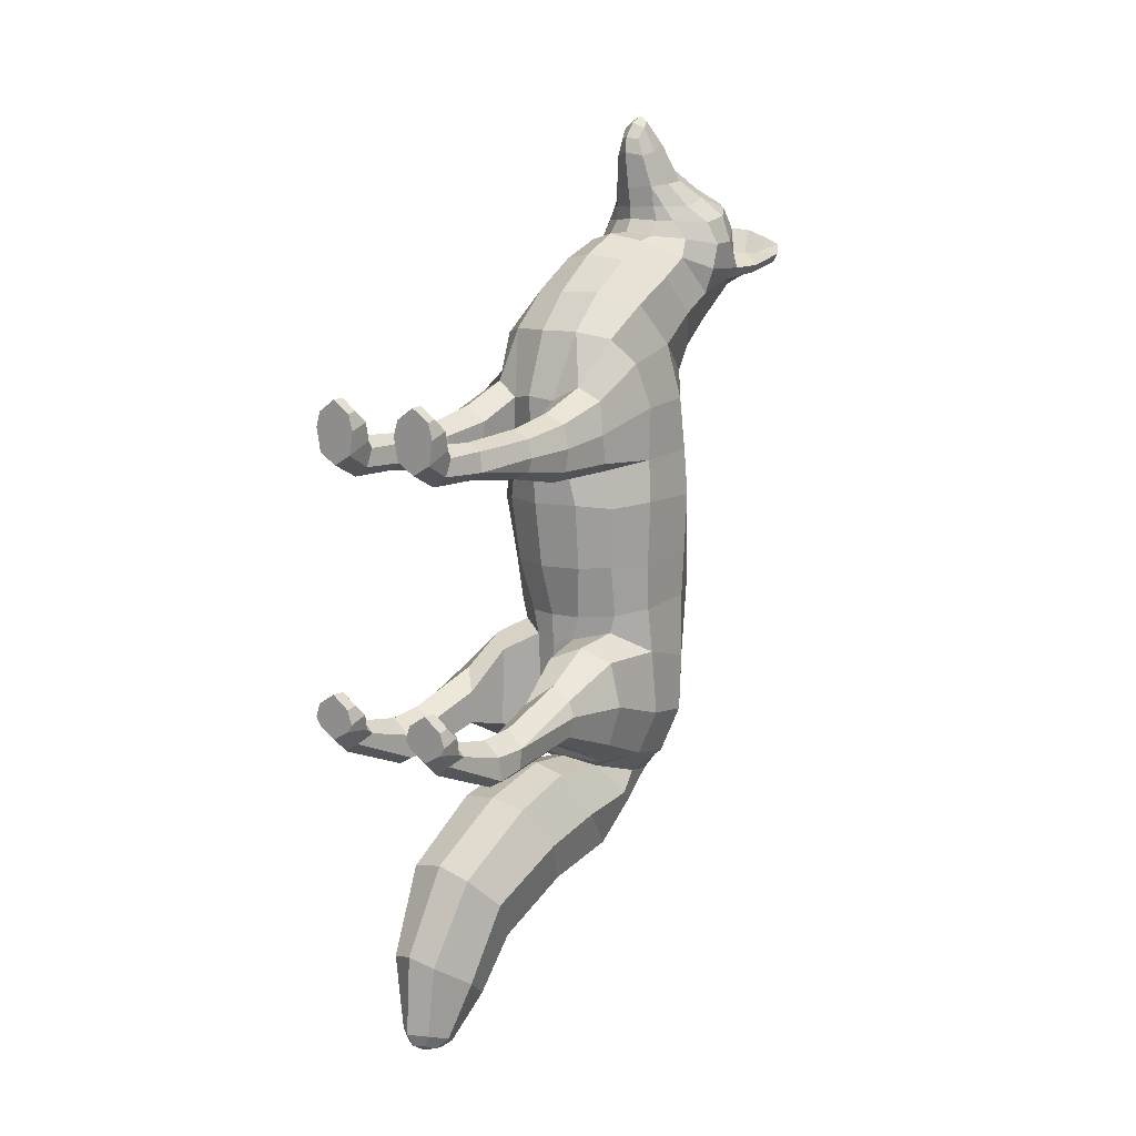
<metadata>
{"format":"obj","ext":"obj","renderer":"f3d","projection":"perspective","resolution":1024,"background":"white","views":[{"elev":11.1,"azim":40.9,"up":"+Z"}]}
</metadata>
<code>
g default
v 0 2.714 -1.651
v 0 1.862 -1.413
v 0 0.3728 -3.219
v 0 0.6025 -3.213
v 0 0.4797 -3.234
v 0 0.272 -3.155
v 0 0.2199 -3.057
v 0 1.587 -2.367
v 0 1.099 -1.559
v 0 2.074 -2.165
v 0 1.565 -1.402
v 0 2.476 -1.861
v 0 1.796 -1.312
v 0 2.969 1.26
v 0 1.65 1.719
v 0 2.94 0.8739
v 0 1.536 0.7924
v 0 1.503 1.27
v 0 3.017 -0.6983
v 0 1.758 -0.5501
v 0 2.837 -1.455
v 0 2.951 0.5271
v 0 1.565 0.5029
v 0 2.999 -0.2343
v 0 1.748 -0.3294
v 0 2.979 0.1252
v 0 1.63 0.04209
v 0 1.824 -1.394
v 0 2.587 2.694
v 0 2.719 3.202
v 0 2.56 3.048
v 0 2.635 3.156
v 0 2.548 2.944
v 0 2.865 3.038
v 0 3.282 2.715
v 0 3.594 2.154
v 0 2.387 2.37
v 0 3.256 1.668
v 0 2.142 2.233
v 0 1.851 1.978
v 0 2.616 2.472
v 0 3.568 2.398
v 0 3.031 1.448
v 0 3.475 2.59
v 0 3.016 2.852
v 0 2.61 2.553
v 0 0.8297 -2.934
v 0 1.07 -2.623
v 0 0.5588 -1.921
v 0 0.2494 -2.498
v 0 3.498 1.919
v 0 2.563 2.376
v 0 2.904 1.14
v 0 2.951 -1.133
v -0.1932 2.584 -1.631
v -0.216 1.991 -1.478
v -0.2515 2.363 -1.589
v -0.06726 0.4742 -3.217
v -0.09118 0.5683 -3.189
v -0.1663 0.4577 -3.12
v -0.09759 0.3918 -3.189
v -0.1216 0.3039 -3.064
v -0.07932 0.3121 -3.152
v -0.3989 1.3 -1.883
v -0.2713 1.495 -2.191
v -0.2711 1.119 -1.599
v -0.3558 1.769 -1.771
v -0.254 2.023 -2.064
v -0.233 1.574 -1.452
v -0.2155 2.362 -1.825
v -0.323 2.185 -1.708
v -0.2623 2.736 -1.451
v -0.1439 1.81 -1.302
v -0.3068 1.905 -1.416
v -0.4902 2.144 -1.362
v -0.4871 2.444 1.597
v -0.3061 2.814 1.376
v -0.2712 1.692 1.719
v -0.4752 1.825 1.669
v -0.564 1.993 1.491
v -0.3357 2.835 0.8654
v -0.5486 2.573 0.8409
v -0.5993 2.102 0.8094
v -0.4337 1.787 0.7457
v -0.2411 1.619 0.7963
v -0.3679 1.603 1.347
v -0.1756 1.551 1.244
v -0.2904 2.906 -0.6959
v -0.5093 2.615 -0.7091
v -0.5863 2.168 -0.5923
v -0.3967 1.921 -0.4414
v -0.1637 1.78 -0.5004
v -0.4235 2.489 -1.428
v -0.5738 0 -0.896
v -0.4332 0 -0.9718
v -0.2926 0 -0.896
v -0.5293 0.2666 -0.968
v -0.4332 0.2666 -0.8923
v -0.3371 0.2666 -0.968
v -0.3371 0.1255 -1.014
v -0.4332 0.1102 -1.08
v -0.5293 0.1255 -1.006
v -0.4332 0.564 -0.9377
v -0.3094 0.5778 -1.042
v -0.3235 0.6155 -1.215
v -0.4332 0.6161 -1.278
v -0.5429 0.6161 -1.215
v -0.4378 0.7997 -0.9012
v -0.2985 0.7995 -0.9912
v -0.2985 0.7425 -1.201
v -0.4378 0.7961 -1.254
v -0.5422 0.7939 -1.171
v -0.5563 1.288 -0.7935
v -0.4096 1.296 -0.7041
v -0.2605 1.167 -0.8411
v -0.2801 1.188 -1.074
v -0.4058 1.308 -1.121
v -0.54 1.308 -1.058
v -0.2591 0 -0.8417
v -0.4332 0 -0.7944
v -0.6073 0 -0.8417
v -0.2956 0 -0.7451
v -0.3161 0.09117 -0.7337
v -0.4332 0 -0.6584
v -0.4332 0.09117 -0.6579
v -0.5708 0 -0.7451
v -0.5503 0.09117 -0.7337
v -0.296 0.1606 -0.8083
v -0.2959 0.1763 -0.9138
v -0.4332 0.1776 -0.8607
v -0.4332 0.1554 -0.7273
v -0.5705 0.1763 -0.9291
v -0.5704 0.1606 -0.8083
v -0.5035 0 0.9847
v -0.3643 0 0.9089
v -0.2252 0 0.9847
v -0.4604 0.245 1.008
v -0.3643 0.245 1.084
v -0.2682 0.245 1.008
v -0.2682 0.1954 0.8857
v -0.3643 0.1801 0.8147
v -0.4604 0.1954 0.888
v -0.4695 0.5039 1.024
v -0.3643 0.5039 1.075
v -0.2802 0.5039 1.011
v -0.2649 0.5039 0.8814
v -0.3643 0.5039 0.8212
v -0.4868 0.5039 0.8864
v -0.4929 0.948 1.062
v -0.3604 0.9538 1.12
v -0.2553 0.952 1.021
v -0.2557 0.9481 0.8428
v -0.3806 0.9417 0.7813
v -0.4994 0.9387 0.8405
v -0.5149 1.278 1.131
v -0.367 1.269 1.199
v -0.2262 1.287 1.092
v -0.2524 1.303 0.7915
v -0.4071 1.294 0.7227
v -0.5301 1.282 0.8082
v -0.1917 0 1.149
v -0.3643 0 1.208
v -0.537 0 1.149
v -0.2267 0 1.257
v -0.2472 0.07759 1.274
v -0.3643 0 1.344
v -0.3643 0.07759 1.35
v -0.5019 0 1.257
v -0.4814 0.07759 1.274
v -0.2271 0.1545 1.192
v -0.227 0.1775 1.066
v -0.3643 0.1788 1.134
v -0.3643 0.1493 1.273
v -0.5016 0.1775 1.066
v -0.5015 0.1545 1.192
v -0.3388 2.866 0.5207
v -0.563 2.594 0.5069
v -0.6091 2.11 0.5087
v -0.5066 1.819 0.4828
v -0.3015 1.649 0.5061
v -0.3196 2.913 -0.237
v -0.5165 2.598 -0.2494
v -0.5552 2.16 -0.2829
v -0.438 1.922 -0.3113
v -0.2128 1.788 -0.3303
v -0.3267 2.901 0.1165
v -0.5428 2.592 0.1036
v -0.5808 2.12 0.0664
v -0.4524 1.864 0.05389
v -0.2796 1.711 0.04293
v -0.2161 2.779 2.721
v -0.1528 2.696 2.951
v -0.1116 2.607 2.92
v -0.2239 2.723 2.556
v -0.3413 2.851 2.557
v -0.3597 3.304 2.02
v -0.4272 2.683 2.199
v -0.4999 2.956 2.114
v -0.4534 2.93 1.939
v -0.4551 2.456 2.07
v -0.2514 3.171 1.73
v -0.1692 3.554 2.17
v -0.0868 2.658 3.117
v -0.07504 2.607 3.036
v -0.1586 2.652 2.699
v -0.2253 2.458 2.321
v -0.2571 2.218 2.192
v -0.2949 2.74 2.456
v -0.4601 2.931 2.446
v -0.4464 3.318 2.106
v -0.2149 3.515 2.389
v -0.5216 3.727 2.198
v -0.3936 3.783 2.308
v -0.4877 3.722 2.134
v -0.3689 3.792 2.26
v -0.4501 3.83 2.266
v -0.4284 3.839 2.217
v -0.3732 3.673 2.204
v -0.578 1.713 -0.597
v -0.3984 1.6 -0.494
v -0.2222 1.47 -0.5746
v -0.2436 1.475 -1.131
v -0.4114 1.656 -1.297
v -0.5699 1.711 -1.196
v -0.2613 1.93 1.981
v -0.4889 2.124 1.895
v -0.4575 2.713 1.801
v -0.2758 2.946 1.546
v -0.19 3.427 2.577
v -0.4282 3.156 2.487
v -0.1991 2.938 2.74
v -0.1093 2.983 2.819
v -0.06765 2.709 3.164
v -0.1131 2.836 2.999
v -0.1329 3.233 2.678
v -0.2896 3.085 2.618
v -0.2548 3.464 1.976
v -0.3186 3.445 2.215
v -0.3113 3.33 2.539
v -0.3743 0.7709 -2.181
v -0.284 0.5706 -2.719
v -0.2611 0.9676 -2.48
v -0.1943 0.7706 -2.869
v -0.2496 0.5757 -1.979
v -0.1858 0.3023 -2.551
v -0.4799 3.184 2.304
v -0.5251 2.97 2.29
v -0.3877 2.768 2.33
v -0.3206 3.422 2.384
v -0.1949 2.611 2.35
v -0.1838 2.685 2.459
v -0.1639 2.673 2.56
v -0.2852 3.672 2.374
v -0.2335 3.699 2.232
v -0.3399 3.617 2.069
v -0.4377 3.526 2.064
v -0.4995 3.495 2.122
v -0.3405 3.563 2.205
v -0.5436 1.629 1.262
v -0.5392 2.53 1.21
v -0.3222 2.783 1.181
v -0.6032 2.111 1.177
v -0.5594 1.666 0.8256
v -0.5775 1.618 1.03
v -0.5536 1.285 0.9673
v -0.5321 0.9401 0.9403
v -0.5434 0.5818 -1.044
v -0.5588 0.7982 -1.024
v -0.6018 1.288 -0.9
v -0.6419 1.738 -0.9124
v -0.5998 2.207 -1.053
v -0.5158 2.585 -1.11
v -0.2979 2.859 -1.128
v 0.1932 2.584 -1.631
v 0.216 1.991 -1.478
v 0.2515 2.363 -1.589
v 0.06726 0.4742 -3.217
v 0.09118 0.5683 -3.189
v 0.1663 0.4577 -3.12
v 0.09759 0.3918 -3.189
v 0.1216 0.3039 -3.064
v 0.07932 0.3121 -3.152
v 0.3989 1.3 -1.883
v 0.2713 1.495 -2.191
v 0.2711 1.119 -1.599
v 0.3558 1.769 -1.771
v 0.254 2.023 -2.064
v 0.233 1.574 -1.452
v 0.2155 2.362 -1.825
v 0.323 2.185 -1.708
v 0.2623 2.736 -1.451
v 0.1439 1.81 -1.302
v 0.3068 1.905 -1.416
v 0.4902 2.144 -1.362
v 0.4871 2.444 1.597
v 0.3061 2.814 1.376
v 0.2712 1.692 1.719
v 0.4752 1.825 1.669
v 0.564 1.993 1.491
v 0.3357 2.835 0.8654
v 0.5486 2.573 0.8409
v 0.5993 2.102 0.8094
v 0.4337 1.787 0.7457
v 0.2411 1.619 0.7963
v 0.3679 1.603 1.347
v 0.1756 1.551 1.244
v 0.2904 2.906 -0.6959
v 0.5093 2.615 -0.7091
v 0.5863 2.168 -0.5923
v 0.3967 1.921 -0.4414
v 0.1637 1.78 -0.5004
v 0.4235 2.489 -1.428
v 0.5738 0 -0.896
v 0.4332 0 -0.9718
v 0.2926 0 -0.896
v 0.5293 0.2666 -0.968
v 0.4332 0.2666 -0.8923
v 0.3371 0.2666 -0.968
v 0.3371 0.1255 -1.014
v 0.4332 0.1102 -1.08
v 0.5293 0.1255 -1.006
v 0.4332 0.564 -0.9377
v 0.3094 0.5778 -1.042
v 0.3235 0.6155 -1.215
v 0.4332 0.6161 -1.278
v 0.5429 0.6161 -1.215
v 0.4378 0.7997 -0.9012
v 0.2985 0.7995 -0.9912
v 0.2985 0.7425 -1.201
v 0.4378 0.7961 -1.254
v 0.5422 0.7939 -1.171
v 0.5563 1.288 -0.7935
v 0.4096 1.296 -0.7041
v 0.2605 1.167 -0.8411
v 0.2801 1.188 -1.074
v 0.4058 1.308 -1.121
v 0.54 1.308 -1.058
v 0.2591 0 -0.8417
v 0.4332 0 -0.7944
v 0.6073 0 -0.8417
v 0.2956 0 -0.7451
v 0.3161 0.09117 -0.7337
v 0.4332 0 -0.6584
v 0.4332 0.09117 -0.6579
v 0.5708 0 -0.7451
v 0.5503 0.09117 -0.7337
v 0.296 0.1606 -0.8083
v 0.2959 0.1763 -0.9138
v 0.4332 0.1776 -0.8607
v 0.4332 0.1554 -0.7273
v 0.5705 0.1763 -0.9291
v 0.5704 0.1606 -0.8083
v 0.5035 0 0.9847
v 0.3643 0 0.9089
v 0.2252 0 0.9847
v 0.4604 0.245 1.008
v 0.3643 0.245 1.084
v 0.2682 0.245 1.008
v 0.2682 0.1954 0.8857
v 0.3643 0.1801 0.8147
v 0.4604 0.1954 0.888
v 0.4695 0.5039 1.024
v 0.3643 0.5039 1.075
v 0.2802 0.5039 1.011
v 0.2649 0.5039 0.8814
v 0.3643 0.5039 0.8212
v 0.4868 0.5039 0.8864
v 0.4929 0.948 1.062
v 0.3604 0.9538 1.12
v 0.2553 0.952 1.021
v 0.2557 0.9481 0.8428
v 0.3806 0.9417 0.7813
v 0.4994 0.9387 0.8405
v 0.5149 1.278 1.131
v 0.367 1.269 1.199
v 0.2262 1.287 1.092
v 0.2524 1.303 0.7915
v 0.4071 1.294 0.7227
v 0.5301 1.282 0.8082
v 0.1917 0 1.149
v 0.3643 0 1.208
v 0.537 0 1.149
v 0.2267 0 1.257
v 0.2472 0.07759 1.274
v 0.3643 0 1.344
v 0.3643 0.07759 1.35
v 0.5019 0 1.257
v 0.4814 0.07759 1.274
v 0.2271 0.1545 1.192
v 0.227 0.1775 1.066
v 0.3643 0.1788 1.134
v 0.3643 0.1493 1.273
v 0.5016 0.1775 1.066
v 0.5015 0.1545 1.192
v 0.3388 2.866 0.5207
v 0.563 2.594 0.5069
v 0.6091 2.11 0.5087
v 0.5066 1.819 0.4828
v 0.3015 1.649 0.5061
v 0.3196 2.913 -0.237
v 0.5165 2.598 -0.2494
v 0.5552 2.16 -0.2829
v 0.438 1.922 -0.3113
v 0.2128 1.788 -0.3303
v 0.3267 2.901 0.1165
v 0.5428 2.592 0.1036
v 0.5808 2.12 0.0664
v 0.4524 1.864 0.05389
v 0.2796 1.711 0.04293
v 0.2161 2.779 2.721
v 0.1528 2.696 2.951
v 0.1116 2.607 2.92
v 0.2239 2.723 2.556
v 0.3413 2.851 2.557
v 0.3597 3.304 2.02
v 0.4272 2.683 2.199
v 0.4999 2.956 2.114
v 0.4534 2.93 1.939
v 0.4551 2.456 2.07
v 0.2514 3.171 1.73
v 0.1692 3.554 2.17
v 0.0868 2.658 3.117
v 0.07504 2.607 3.036
v 0.1586 2.652 2.699
v 0.2253 2.458 2.321
v 0.2571 2.218 2.192
v 0.2949 2.74 2.456
v 0.4601 2.931 2.446
v 0.4464 3.318 2.106
v 0.2149 3.515 2.389
v 0.5216 3.727 2.198
v 0.3936 3.783 2.308
v 0.4877 3.722 2.134
v 0.3689 3.792 2.26
v 0.4501 3.83 2.266
v 0.4284 3.839 2.217
v 0.3732 3.673 2.204
v 0.578 1.713 -0.597
v 0.3984 1.6 -0.494
v 0.2222 1.47 -0.5746
v 0.2436 1.475 -1.131
v 0.4114 1.656 -1.297
v 0.5699 1.711 -1.196
v 0.2613 1.93 1.981
v 0.4889 2.124 1.895
v 0.4575 2.713 1.801
v 0.2758 2.946 1.546
v 0.19 3.427 2.577
v 0.4282 3.156 2.487
v 0.1958 2.938 2.74
v 0.1093 2.983 2.819
v 0.06765 2.709 3.164
v 0.1131 2.836 2.999
v 0.1329 3.233 2.678
v 0.2896 3.085 2.618
v 0.2548 3.464 1.976
v 0.3186 3.445 2.215
v 0.3113 3.33 2.539
v 0.3743 0.7709 -2.181
v 0.284 0.5706 -2.719
v 0.2611 0.9676 -2.48
v 0.1943 0.7706 -2.869
v 0.2496 0.5757 -1.979
v 0.1858 0.3023 -2.551
v 0.4799 3.184 2.304
v 0.5251 2.97 2.29
v 0.3877 2.768 2.33
v 0.3206 3.422 2.384
v 0.1949 2.611 2.35
v 0.1838 2.685 2.459
v 0.1639 2.673 2.56
v 0.2852 3.672 2.374
v 0.2335 3.699 2.232
v 0.3399 3.617 2.069
v 0.4377 3.526 2.064
v 0.4995 3.495 2.122
v 0.3405 3.563 2.205
v 0.5436 1.629 1.262
v 0.5392 2.53 1.21
v 0.3222 2.783 1.181
v 0.6032 2.111 1.177
v 0.5594 1.666 0.8256
v 0.5775 1.618 1.03
v 0.5536 1.285 0.9673
v 0.5321 0.9401 0.9403
v 0.5434 0.5818 -1.044
v 0.5588 0.7982 -1.024
v 0.6018 1.288 -0.9
v 0.6419 1.738 -0.9124
v 0.5998 2.207 -1.053
v 0.5158 2.585 -1.11
v 0.2979 2.859 -1.128
g Fox_Mesh
f 58 61 60 59
f 59 4 5 58
f 61 63 62 60
f 63 6 7 62
f 5 3 61 58
f 1 12 70 55
f 55 70 71 57
f 56 57 71
f 3 6 63 61
f 68 65 64 67
f 10 8 65 68
f 69 66 9 11
f 66 69 67 64
f 12 10 68 70
f 56 69 11 2
f 69 56 71 67
f 70 68 67 71
f 18 87 85 17
f 261 77 14 53
f 260 76 77 261
f 260 262 80 76
f 80 259 86 79
f 86 87 78
f 78 87 18 15
f 88 181 24 19
f 89 182 181 88
f 182 89 90 183
f 183 90 91 184
f 92 185 184 91
f 20 25 185 92
f 273 88 19 54
f 272 89 88 273
f 271 90 89 272
f 92 73 13 20
f 102 101 95 94
f 101 100 96 95
f 129 96 100 99
f 125 124 122 123
f 127 126 124 125
f 96 119 120 95
f 103 267 97 98
f 104 103 98 99
f 106 105 100 101
f 107 106 101 102
f 108 268 267 103
f 109 108 103 104
f 104 105 110 109
f 111 110 105 106
f 112 111 106 107
f 114 113 268 108
f 115 114 108 109
f 109 110 116 115
f 117 116 110 111
f 118 117 111 112
f 269 268 113
f 220 219 113 114
f 221 220 114 115
f 115 116 222 221
f 223 222 116 117
f 224 223 117 118
f 270 269 113 219
f 94 95 120 121
f 97 102 94 132
f 119 122 124 120
f 120 124 126 121
f 133 121 126 127
f 132 94 121 133
f 123 122 119 128
f 129 130 131 128
f 130 132 133 131
f 98 130 129 99
f 97 132 130 98
f 131 125 123 128
f 133 127 125 131
f 128 119 96 129
f 142 141 135 134
f 141 140 136 135
f 140 139 171 136
f 164 165 167 166
f 166 167 169 168
f 136 161 162 135
f 144 143 137 138
f 145 144 138 139
f 147 146 140 141
f 148 147 141 142
f 150 149 143 144
f 151 150 144 145
f 152 151 145 146
f 153 152 146 147
f 154 153 147 148
f 154 148 266
f 156 155 149 150
f 157 156 150 151
f 158 157 151 152
f 159 158 152 153
f 160 159 153 154
f 160 154 266 265
f 86 259 155 156
f 87 86 156 157
f 85 87 157 158
f 159 84 85 158
f 160 263 84 159
f 264 263 160 265
f 134 135 162 163
f 134 174 137 142
f 161 164 166 162
f 162 166 168 163
f 168 169 175 163
f 163 175 174 134
f 161 170 165 164
f 171 172 173 170
f 172 174 175 173
f 138 172 171 139
f 137 174 172 138
f 173 167 165 170
f 175 169 167 173
f 136 171 170 161
f 176 81 16 22
f 177 82 81 176
f 178 83 82 177
f 179 84 83 178
f 180 85 84 179
f 23 17 85 180
f 181 186 26 24
f 182 187 186 181
f 183 188 187 182
f 184 189 188 183
f 185 190 189 184
f 25 27 190 185
f 186 176 22 26
f 187 177 176 186
f 188 178 177 187
f 189 179 178 188
f 190 180 179 189
f 27 23 180 190
f 55 72 21 1
f 13 73 74 28
f 57 93 72 55
f 192 191 205 193
f 193 204 203 192
f 191 195 194 205
f 238 210 246 249
f 195 236 230 209
f 197 200 207 206
f 198 199 197
f 198 210 196 199
f 36 51 237 202
f 44 42 211 229
f 32 203 204 31
f 33 31 204 193
f 193 205 29 33
f 252 46 29 205
f 207 39 37 206
f 38 43 228 201
f 201 228 227 199
f 200 226 225 207
f 207 225 40 39
f 206 37 52 250
f 248 197 206 250
f 247 198 197 248
f 216 213 215 217
f 42 36 202 211
f 258 257 210 238
f 210 257 256 196
f 202 237 255 254
f 202 254 253 211
f 216 212 218
f 216 217 214 212
f 216 218 213
f 2 28 74 56
f 91 90 219 220
f 92 91 220 221
f 221 222 73 92
f 74 73 222 223
f 75 74 223 224
f 90 271 270 219
f 56 74 75
f 15 40 225 78
f 79 78 225 226
f 80 79 226 76
f 77 76 227 228
f 43 14 77 228
f 35 44 229 235
f 195 209 208 194
f 41 46 252 251
f 30 233 203 32
f 232 235 236 231
f 231 191 192 234
f 234 192 203 233
f 236 195 191 231
f 45 35 235 232
f 234 34 45 232
f 233 30 34 234
f 196 256 255 237
f 201 199 196 237
f 211 253 258 238
f 211 238 249
f 235 229 239 236
f 47 243 242 48
f 49 244 245 50
f 240 242 243 241
f 241 245 244 240
f 65 242 240 64
f 8 48 242 65
f 66 244 49 9
f 244 66 64 240
f 243 59 60 241
f 47 4 59 243
f 245 62 7 50
f 60 62 245 241
f 232 231 234
f 210 198 247 246
f 51 38 201 237
f 247 209 230 246
f 209 247 248 208
f 239 229 211 249
f 246 230 239 249
f 236 239 230
f 52 41 251 250
f 208 248 250 251
f 252 194 208 251
f 194 252 205
f 199 227 200 197
f 254 215 213 253
f 255 217 215 254
f 256 214 217 255
f 257 212 214 256
f 218 212 257 258
f 253 213 218 258
f 76 226 200 227
f 81 261 53 16
f 262 260 82 83
f 82 260 261 81
f 83 84 263
f 262 83 263 264
f 262 264 259 80
f 259 264 265 155
f 266 149 155 265
f 148 143 149 266
f 142 137 143 148
f 146 145 139 140
f 105 104 99 100
f 107 102 97 267
f 112 107 267 268
f 118 112 268 269
f 224 118 269 270
f 271 75 224 270
f 75 271 272 93
f 93 272 273 72
f 72 273 54 21
f 93 57 56 75
f 86 78 79
f 277 278 279 280
f 278 277 5 4
f 280 279 281 282
f 282 281 7 6
f 5 277 280 3
f 1 274 289 12
f 274 276 290 289
f 275 290 276
f 3 280 282 6
f 287 286 283 284
f 10 287 284 8
f 288 11 9 285
f 285 283 286 288
f 12 289 287 10
f 275 2 11 288
f 288 286 290 275
f 289 290 286 287
f 18 17 304 306
f 480 53 14 296
f 479 480 296 295
f 479 295 299 481
f 299 298 305 478
f 305 297 306
f 297 15 18 306
f 307 19 24 400
f 308 307 400 401
f 401 402 309 308
f 402 403 310 309
f 311 310 403 404
f 20 311 404 25
f 492 54 19 307
f 491 492 307 308
f 490 491 308 309
f 311 20 13 292
f 321 313 314 320
f 320 314 315 319
f 348 318 319 315
f 344 342 341 343
f 346 344 343 345
f 315 314 339 338
f 322 317 316 486
f 323 318 317 322
f 325 320 319 324
f 326 321 320 325
f 327 322 486 487
f 328 323 322 327
f 323 328 329 324
f 330 325 324 329
f 331 326 325 330
f 333 327 487 332
f 334 328 327 333
f 328 334 335 329
f 336 330 329 335
f 337 331 330 336
f 488 332 487
f 439 333 332 438
f 440 334 333 439
f 334 440 441 335
f 442 336 335 441
f 443 337 336 442
f 489 438 332 488
f 313 340 339 314
f 316 351 313 321
f 338 339 343 341
f 339 340 345 343
f 352 346 345 340
f 351 352 340 313
f 342 347 338 341
f 348 347 350 349
f 349 350 352 351
f 317 318 348 349
f 316 317 349 351
f 350 347 342 344
f 352 350 344 346
f 347 348 315 338
f 361 353 354 360
f 360 354 355 359
f 359 355 390 358
f 383 385 386 384
f 385 387 388 386
f 355 354 381 380
f 363 357 356 362
f 364 358 357 363
f 366 360 359 365
f 367 361 360 366
f 369 363 362 368
f 370 364 363 369
f 371 365 364 370
f 372 366 365 371
f 373 367 366 372
f 373 485 367
f 375 369 368 374
f 376 370 369 375
f 377 371 370 376
f 378 372 371 377
f 379 373 372 378
f 379 484 485 373
f 305 375 374 478
f 306 376 375 305
f 304 377 376 306
f 378 377 304 303
f 379 378 303 482
f 483 484 379 482
f 353 382 381 354
f 353 361 356 393
f 380 381 385 383
f 381 382 387 385
f 387 382 394 388
f 382 353 393 394
f 380 383 384 389
f 390 389 392 391
f 391 392 394 393
f 357 358 390 391
f 356 357 391 393
f 392 389 384 386
f 394 392 386 388
f 355 380 389 390
f 395 22 16 300
f 396 395 300 301
f 397 396 301 302
f 398 397 302 303
f 399 398 303 304
f 23 399 304 17
f 400 24 26 405
f 401 400 405 406
f 402 401 406 407
f 403 402 407 408
f 404 403 408 409
f 25 404 409 27
f 405 26 22 395
f 406 405 395 396
f 407 406 396 397
f 408 407 397 398
f 409 408 398 399
f 27 409 399 23
f 274 1 21 291
f 13 28 293 292
f 276 274 291 312
f 411 412 424 410
f 412 411 422 423
f 410 424 413 414
f 457 468 465 429
f 414 428 449 455
f 416 425 426 419
f 417 416 418
f 417 418 415 429
f 36 421 456 51
f 44 448 430 42
f 32 31 423 422
f 33 412 423 31
f 412 33 29 424
f 471 424 29 46
f 426 425 37 39
f 38 420 447 43
f 420 418 446 447
f 419 426 444 445
f 426 39 40 444
f 425 469 52 37
f 467 469 425 416
f 466 467 416 417
f 435 436 434 432
f 42 430 421 36
f 477 457 429 476
f 429 415 475 476
f 421 473 474 456
f 421 430 472 473
f 435 437 431
f 435 431 433 436
f 435 432 437
f 2 275 293 28
f 310 439 438 309
f 311 440 439 310
f 440 311 292 441
f 293 442 441 292
f 294 443 442 293
f 309 438 489 490
f 275 294 293
f 15 297 444 40
f 298 445 444 297
f 299 295 445 298
f 296 447 446 295
f 43 447 296 14
f 35 454 448 44
f 414 413 427 428
f 41 470 471 46
f 30 32 422 452
f 451 450 455 454
f 450 453 411 410
f 453 452 422 411
f 455 450 410 414
f 45 451 454 35
f 453 451 45 34
f 452 453 34 30
f 415 456 474 475
f 420 456 415 418
f 430 457 477 472
f 430 468 457
f 454 455 458 448
f 47 48 461 462
f 49 50 464 463
f 459 460 462 461
f 460 459 463 464
f 284 283 459 461
f 8 284 461 48
f 285 9 49 463
f 463 459 283 285
f 462 460 279 278
f 47 462 278 4
f 464 50 7 281
f 279 460 464 281
f 451 453 450
f 429 465 466 417
f 51 456 420 38
f 466 465 449 428
f 428 427 467 466
f 458 468 430 448
f 465 468 458 449
f 455 449 458
f 52 469 470 41
f 427 470 469 467
f 471 470 427 413
f 413 424 471
f 418 416 419 446
f 473 472 432 434
f 474 473 434 436
f 475 474 436 433
f 476 475 433 431
f 437 477 476 431
f 472 477 437 432
f 295 446 419 445
f 300 16 53 480
f 481 302 301 479
f 301 300 480 479
f 302 482 303
f 481 483 482 302
f 481 299 478 483
f 478 374 484 483
f 485 484 374 368
f 367 485 368 362
f 361 367 362 356
f 365 359 358 364
f 324 319 318 323
f 326 486 316 321
f 331 487 486 326
f 337 488 487 331
f 443 489 488 337
f 490 489 443 294
f 294 312 491 490
f 312 291 492 491
f 291 21 54 492
f 312 294 275 276
f 305 298 297

</code>
